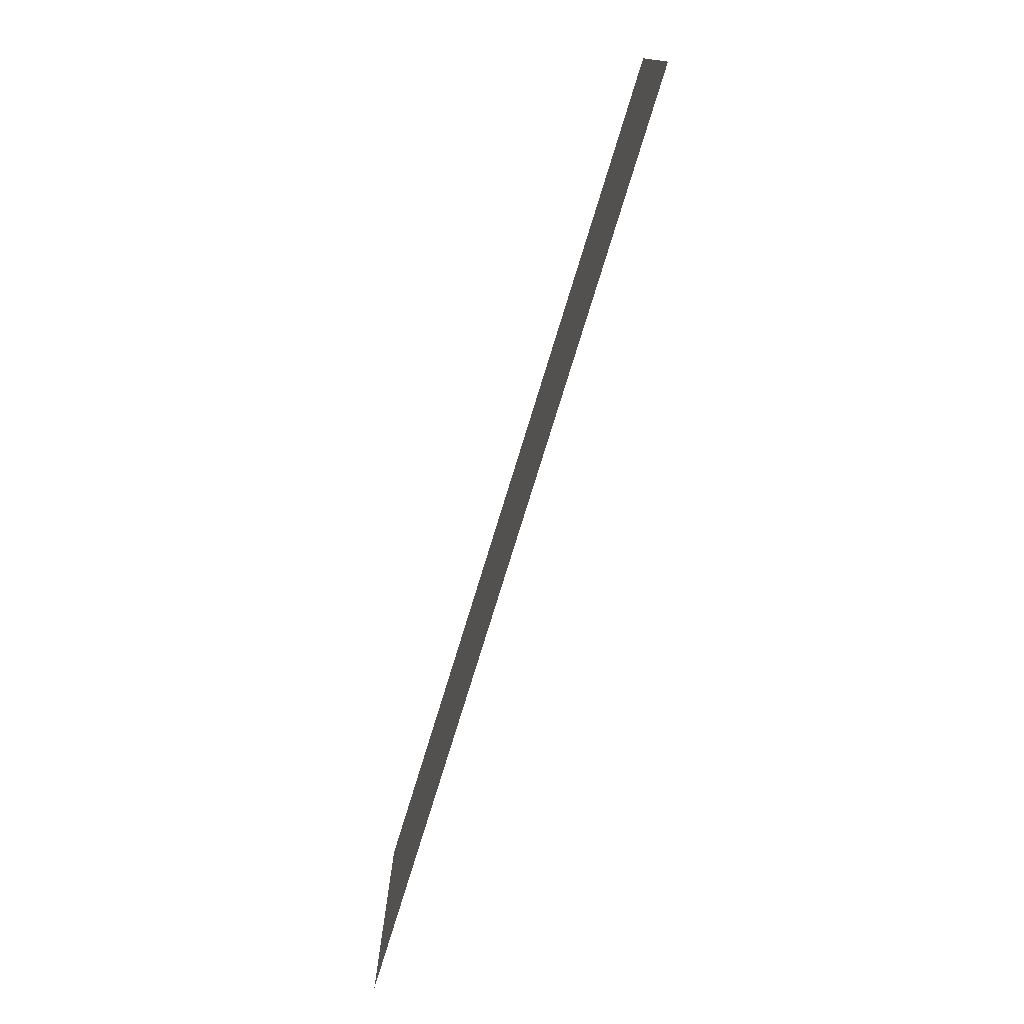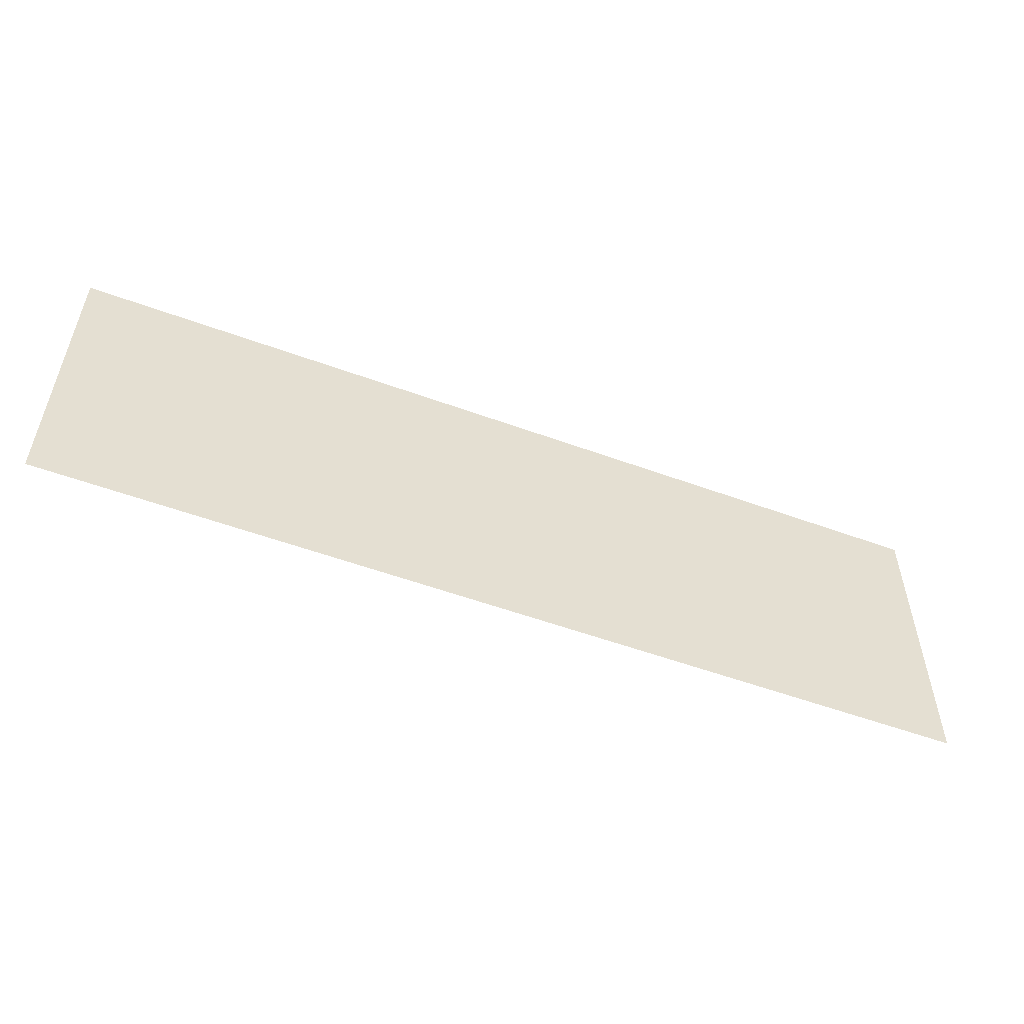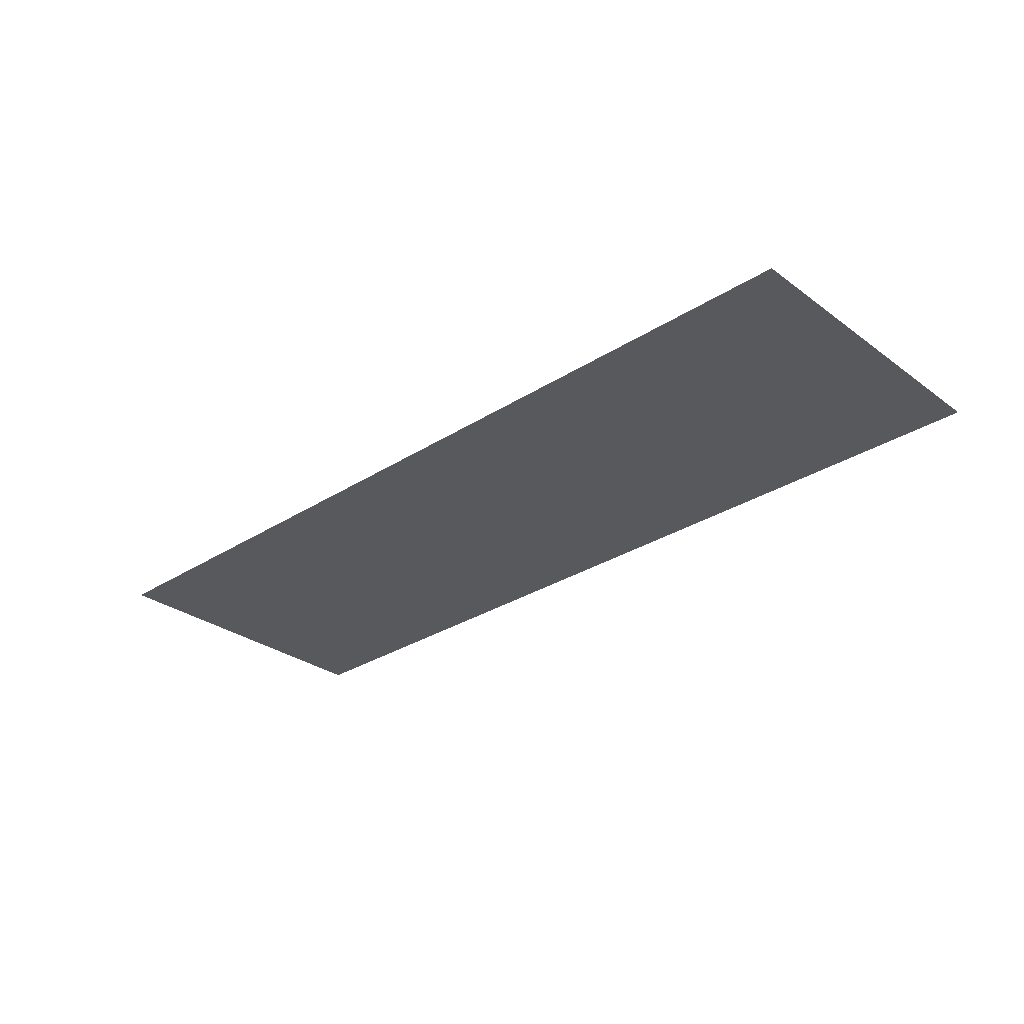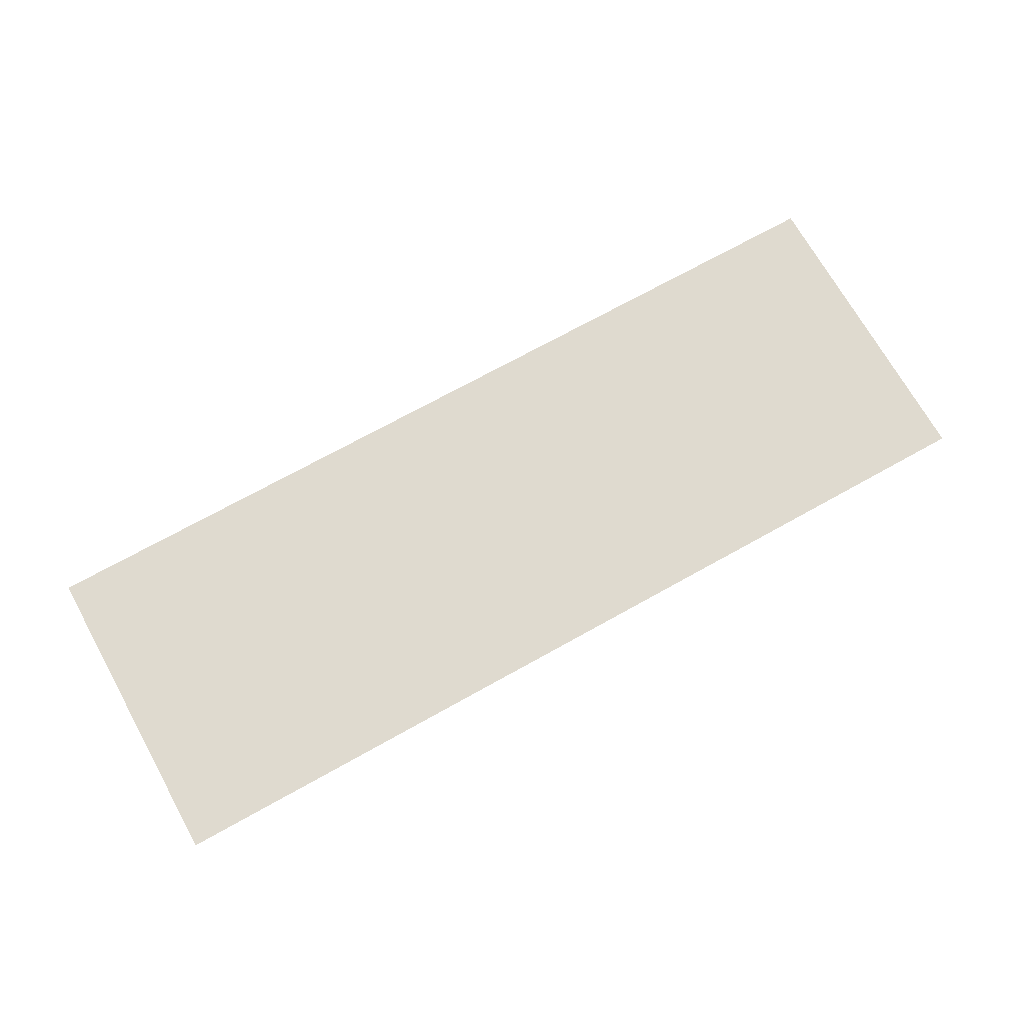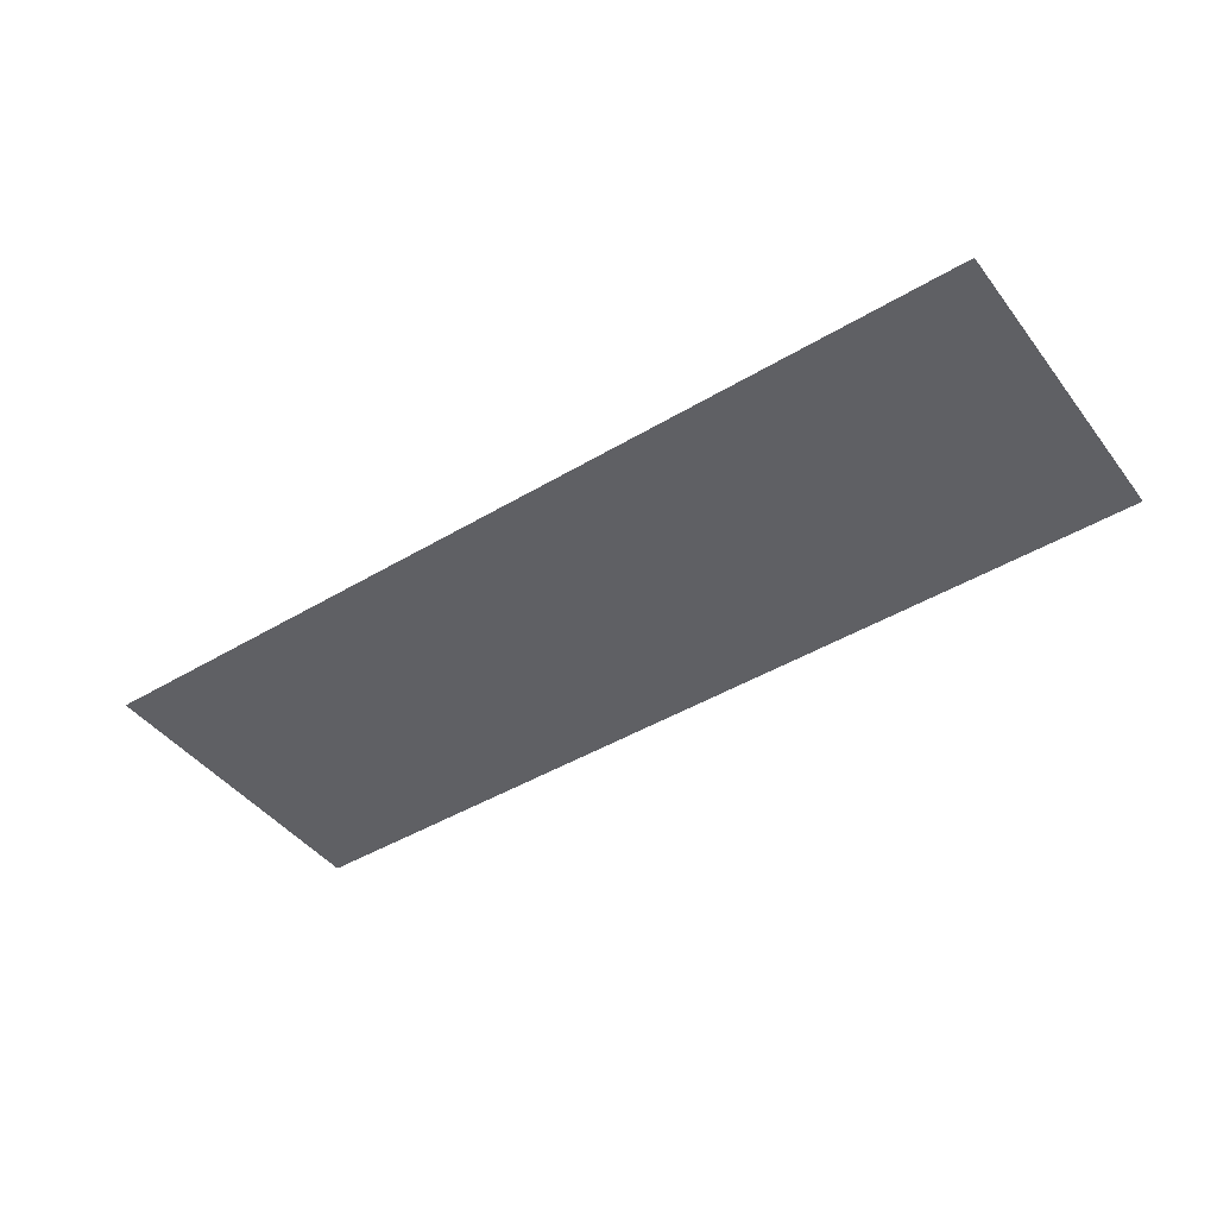
<metadata>
{"format":"obj","ext":"obj","renderer":"f3d","projection":"perspective","resolution":1024,"background":"white","views":[{"elev":-75.9,"azim":-107.0,"up":"+Y"},{"elev":-54.0,"azim":-21.3,"up":"+Y"},{"elev":-29.9,"azim":-136.9,"up":"+Z"},{"elev":70.8,"azim":150.8,"up":"+Z"},{"elev":-44.5,"azim":-145.1,"up":"+Z"}]}
</metadata>
<code>
o mesh44/mesh44-geometry#mesh44-geometry
v 0.5648 0.3713 0.2883
v 0.0847 0.2066 0.2883
v 0.5648 0.2066 0.2883
v 0.0847 0.3713 0.2883
f 1 2 3
f 2 1 4
f 3 2 1
f 4 1 2

</code>
